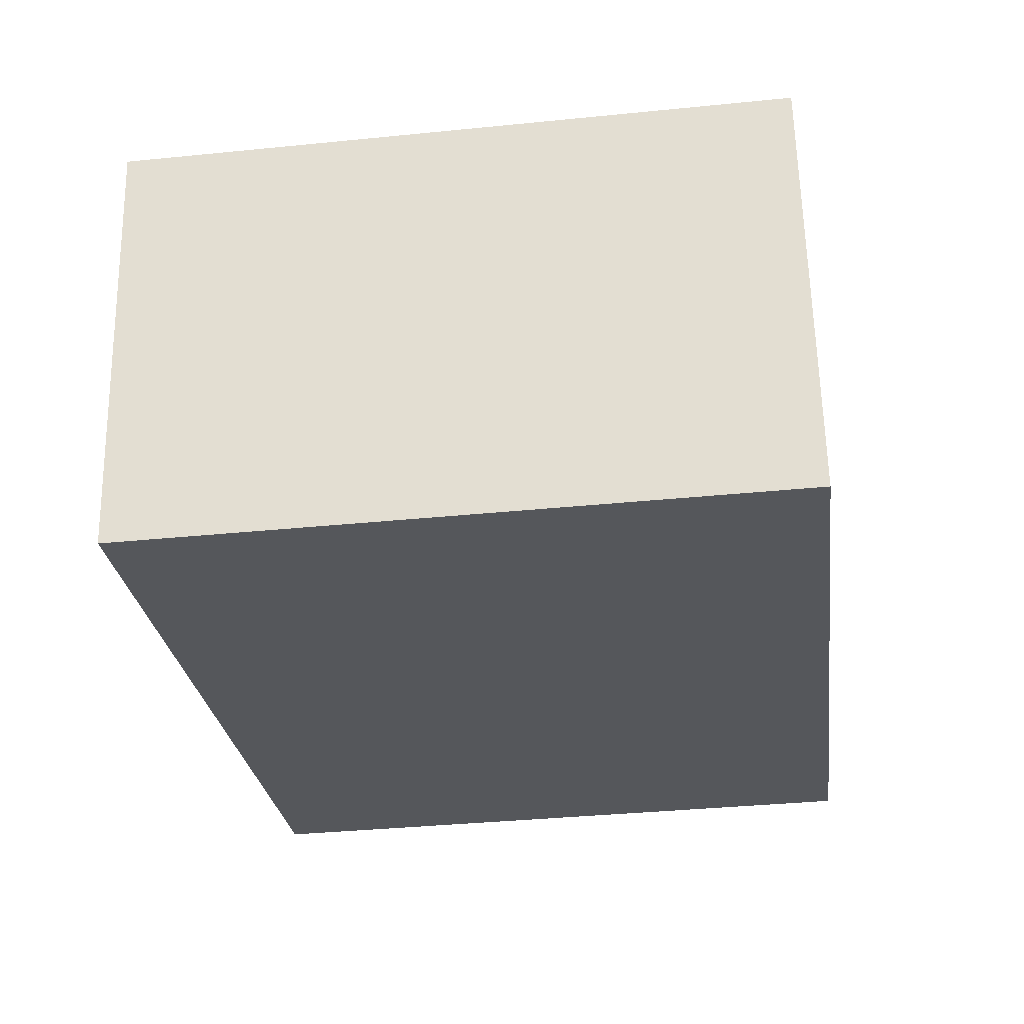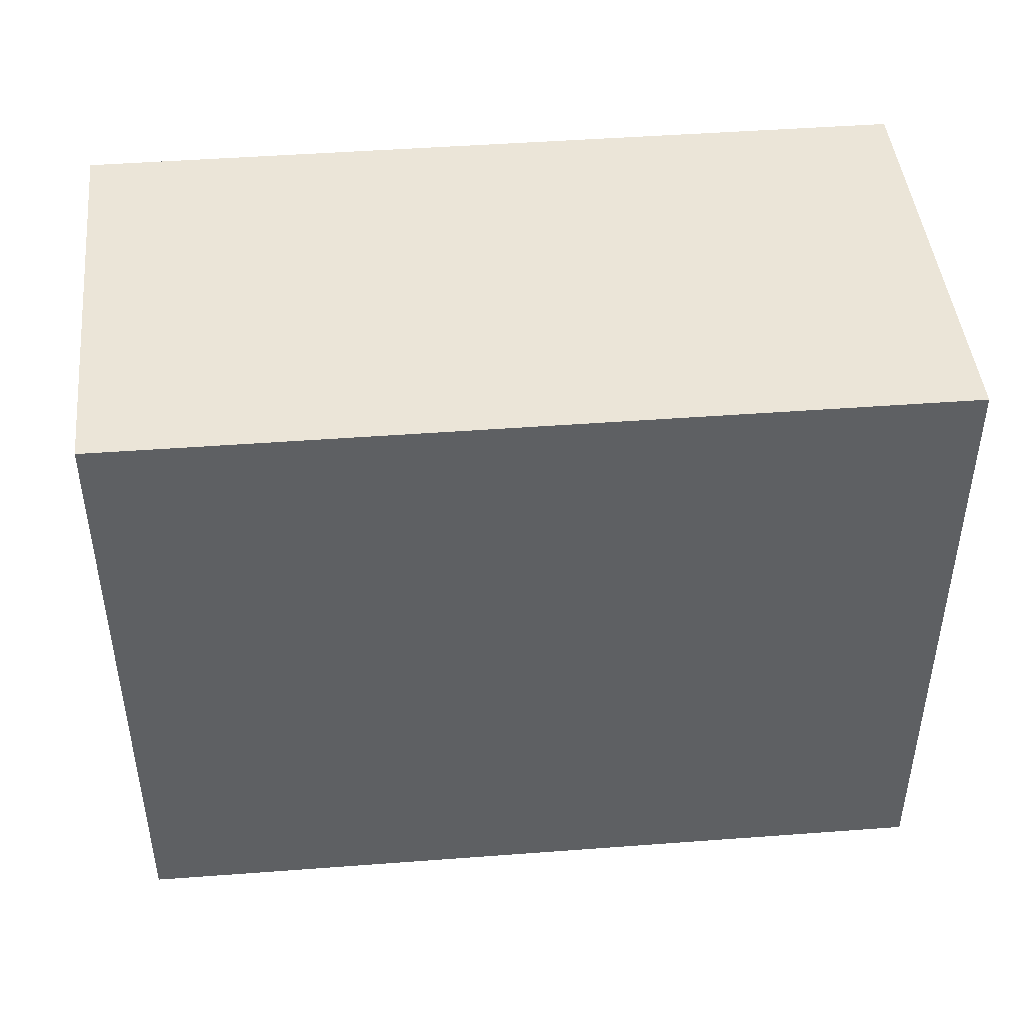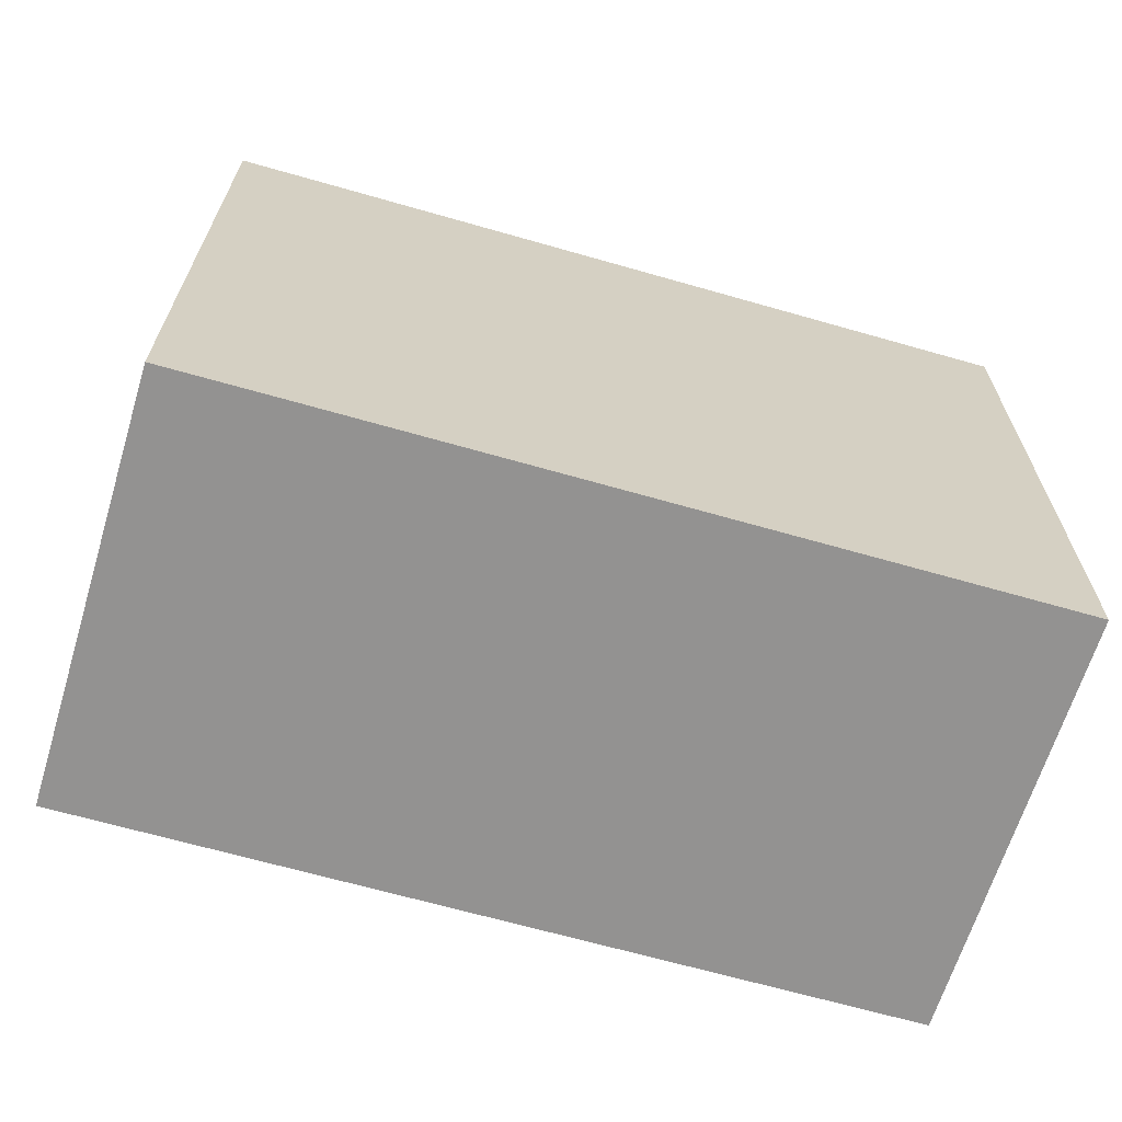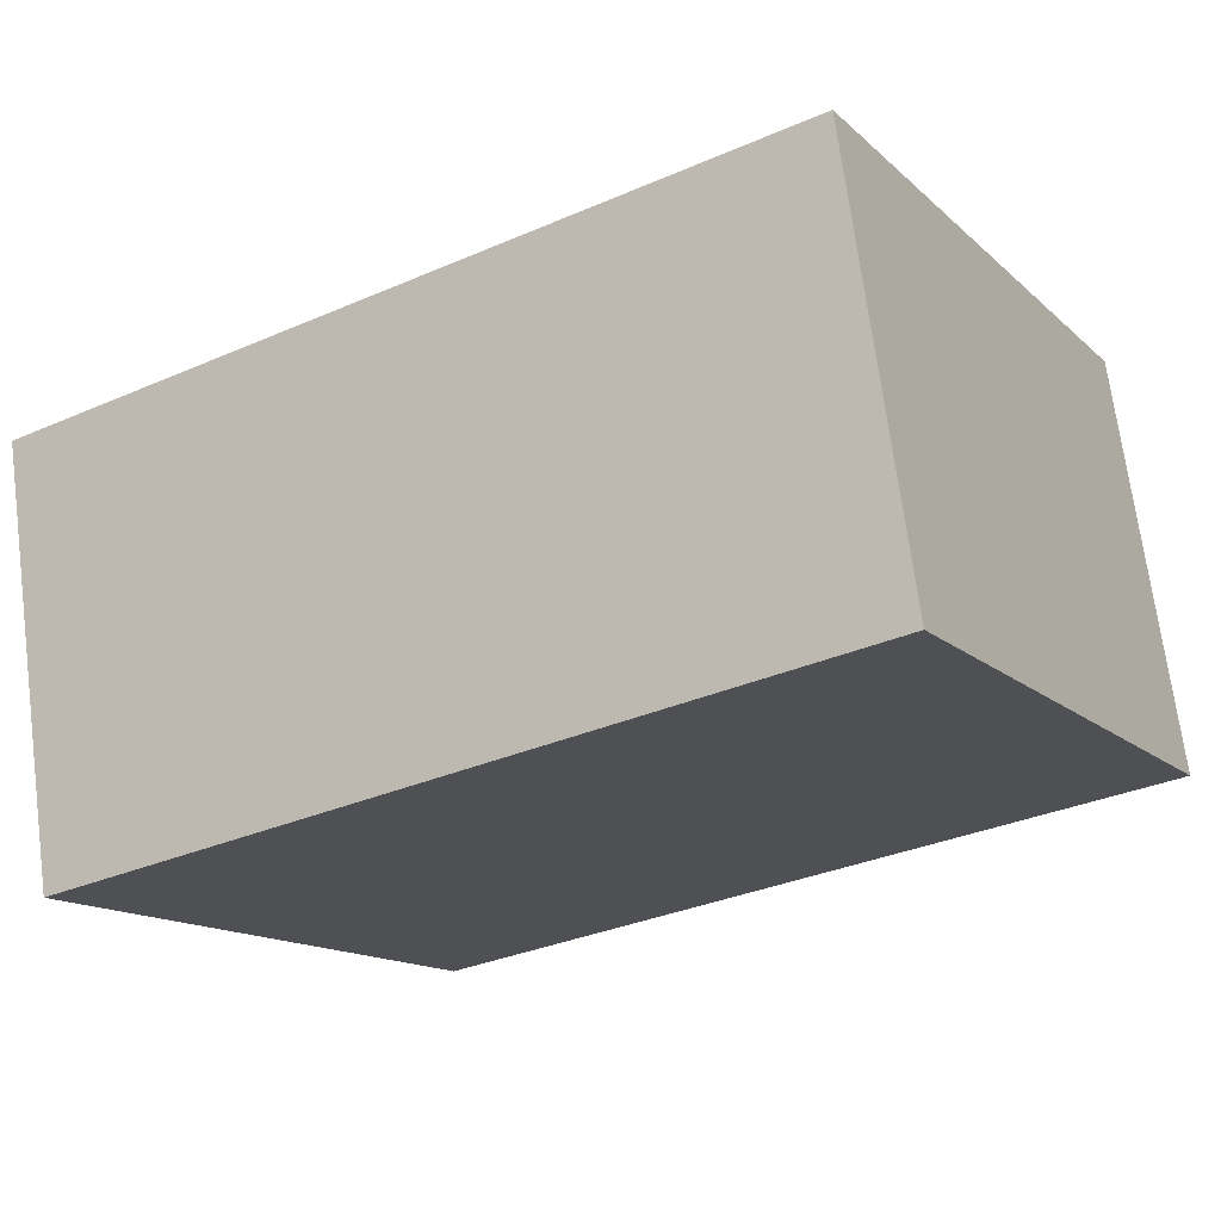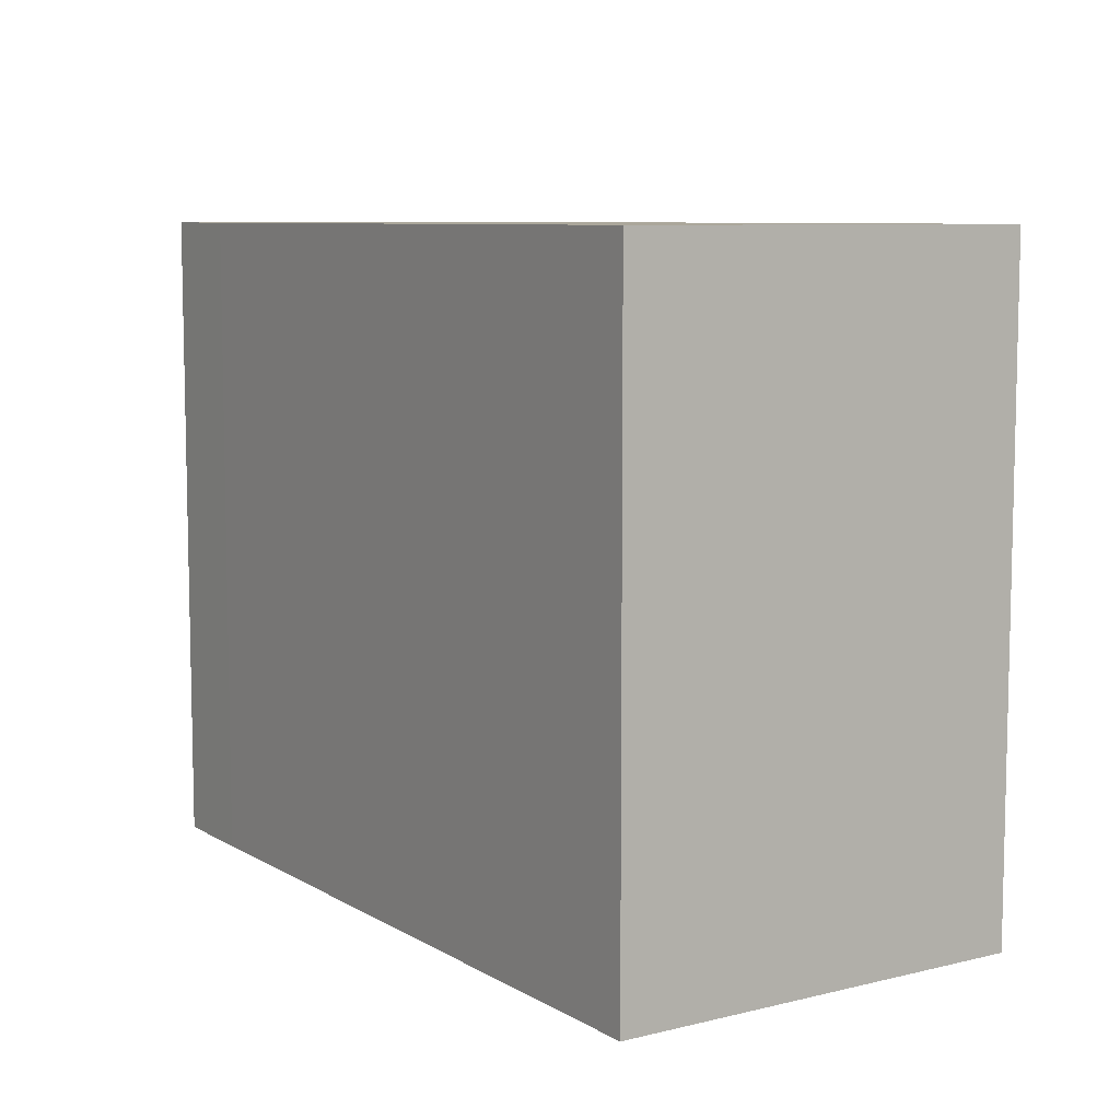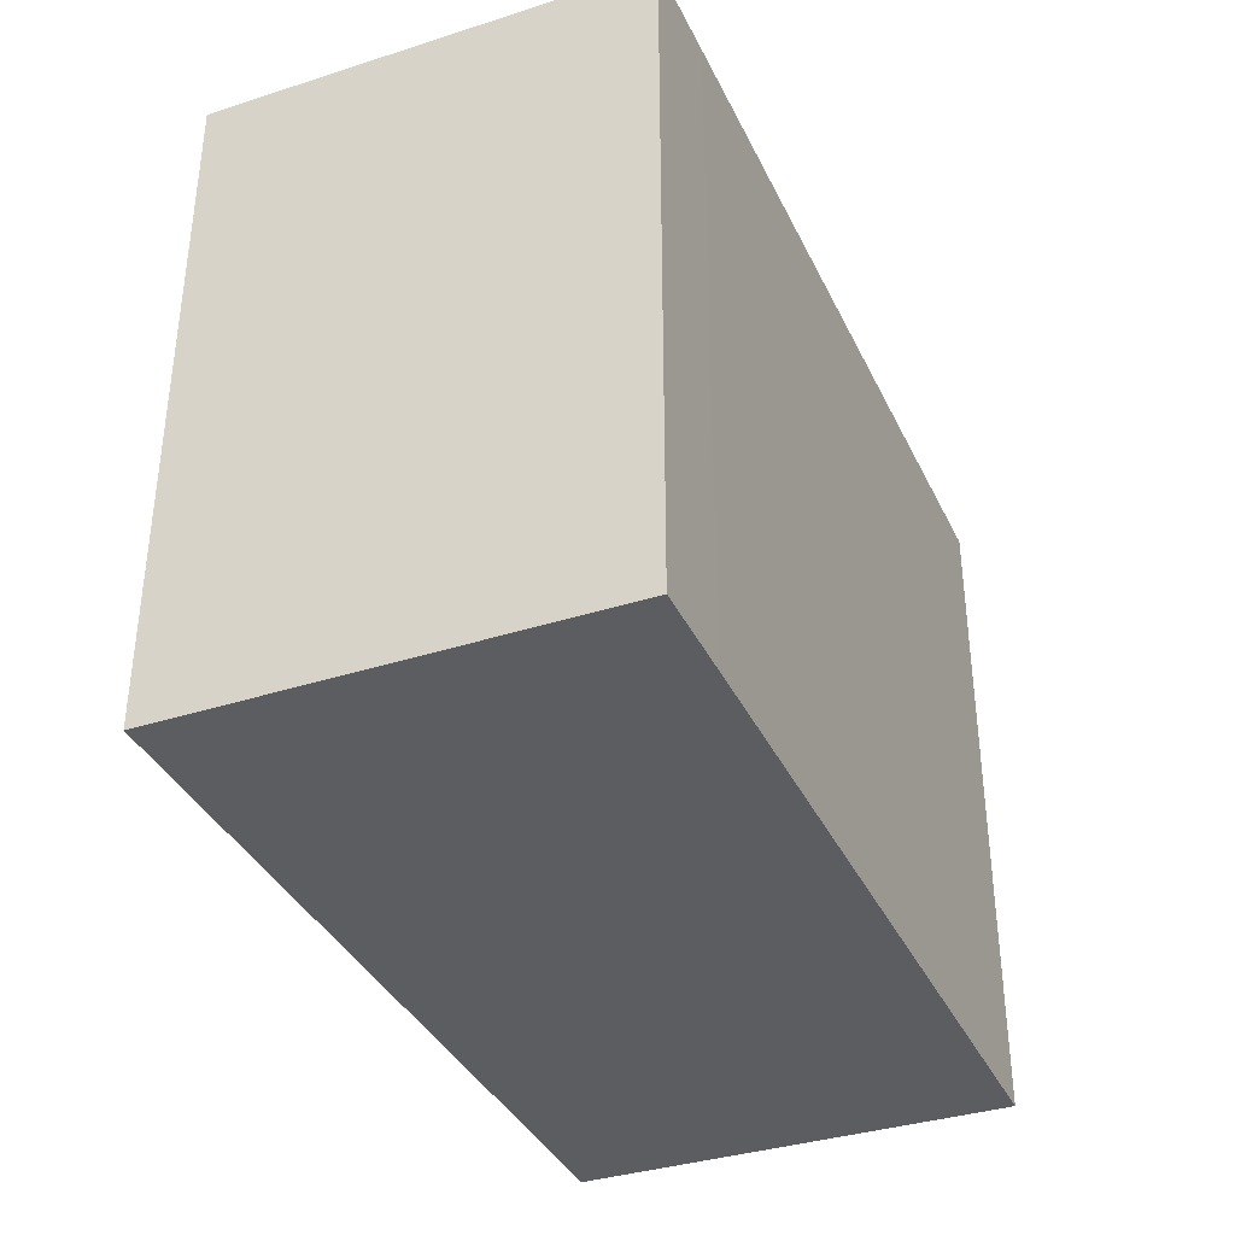
<metadata>
{"format":"obj","ext":"obj","renderer":"f3d","projection":"perspective","resolution":1024,"background":"white","views":[{"elev":-36.8,"azim":-82.6,"up":"+Z"},{"elev":45.8,"azim":-14.7,"up":"+Y"},{"elev":-66.5,"azim":-25.8,"up":"+Y"},{"elev":-14.2,"azim":28.9,"up":"+Z"},{"elev":8.1,"azim":47.4,"up":"+Y"},{"elev":-37.1,"azim":-76.5,"up":"+Y"}]}
</metadata>
<code>
v  0.0001151 5.41 -0.0001712
v  7.253 5.41 -2.316
v  0.5501 5.41 -3.468
v  0.7863 5.41 0.1362
v  6.738 5.41 1.159
v  0.7862 -8.353e-18 0.1364
v  0 0 0
v  6.737 -7.101e-17 1.16
v  7.252 1.418e-16 -2.315
v  0.55 2.124e-16 -3.468
g defaultobject
f 1 2 3
f 2 1 4
f 2 4 5
f 6 1 7
f 1 6 4
f 8 4 6
f 4 8 5
f 9 5 8
f 5 9 2
f 3 9 10
f 9 3 2
f 1 10 7
f 10 1 3
f 6 9 8
f 9 6 7
f 9 7 10

</code>
